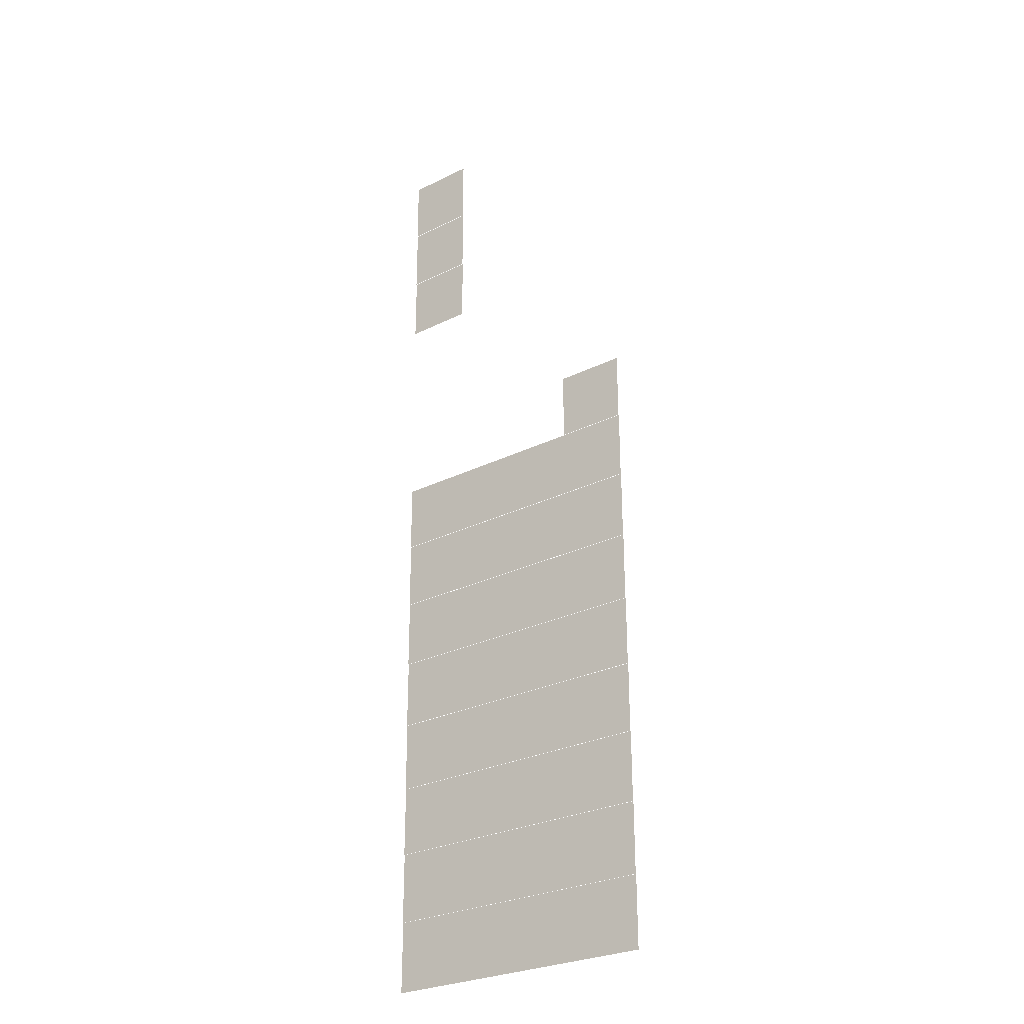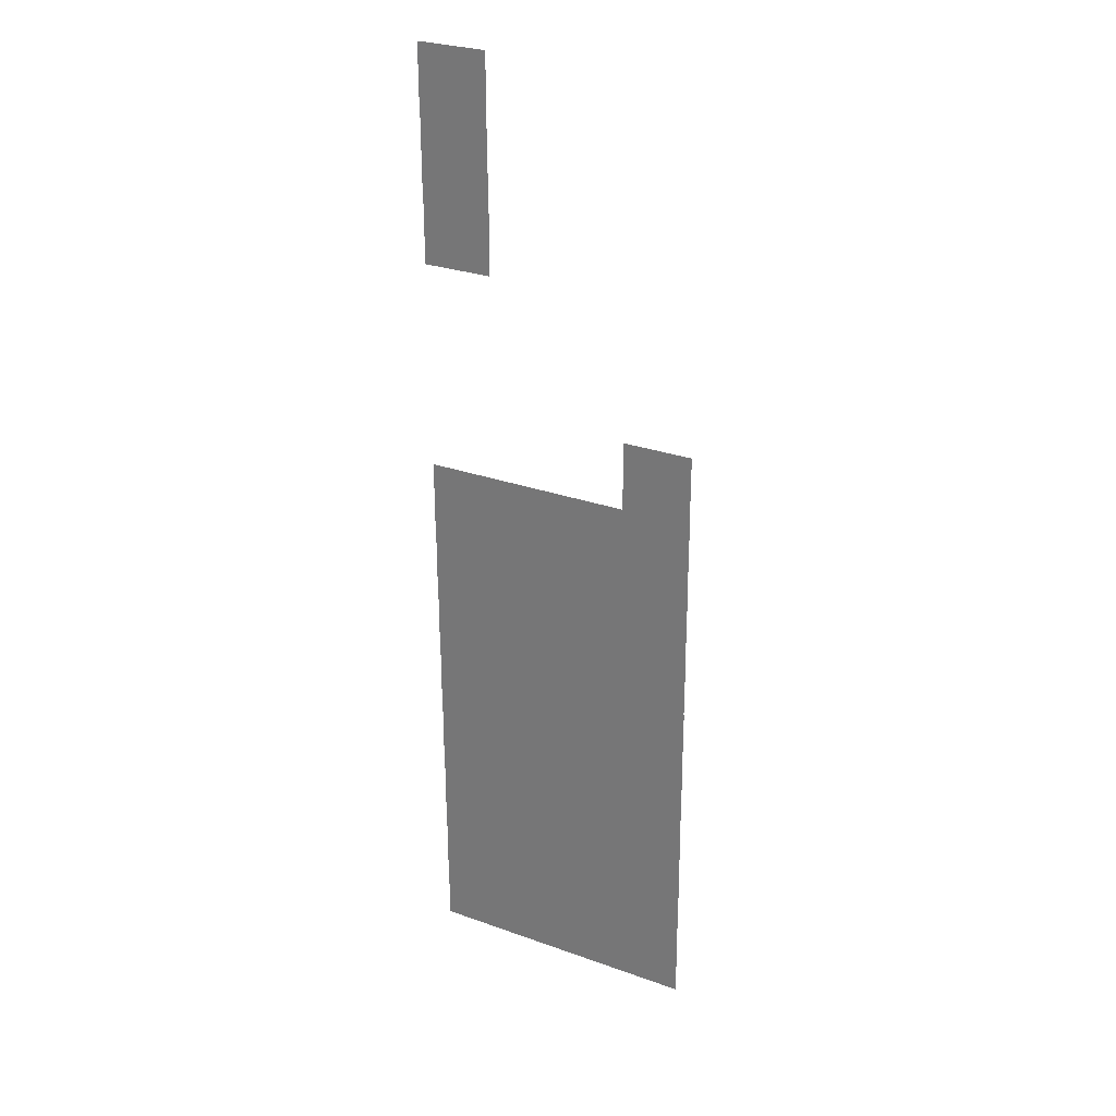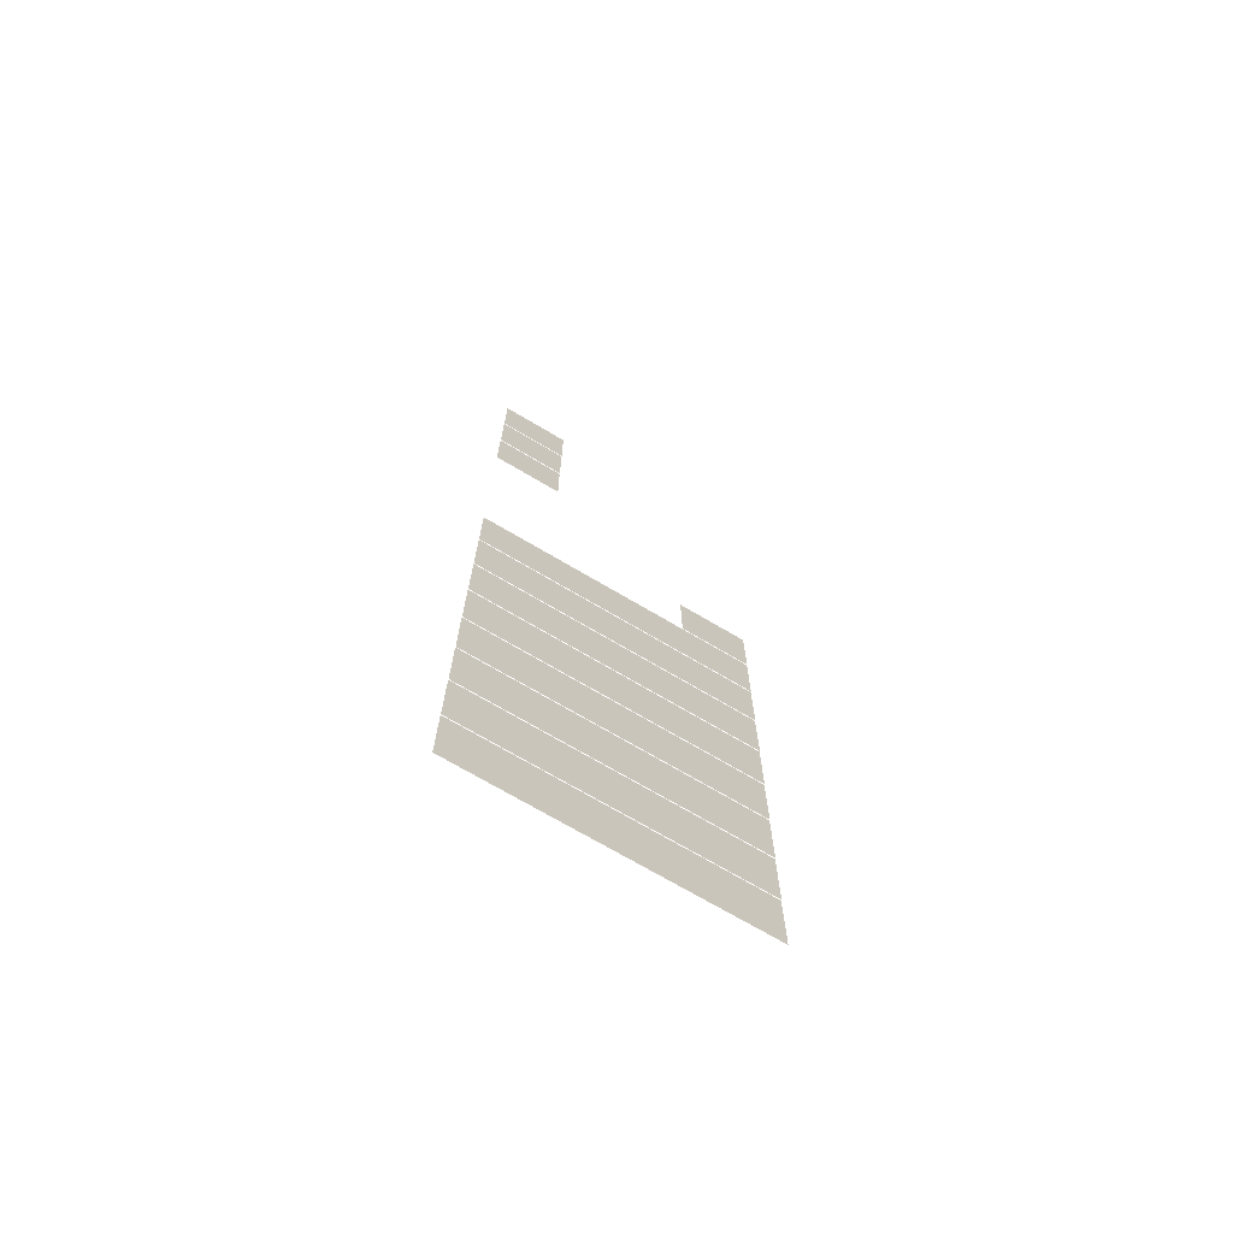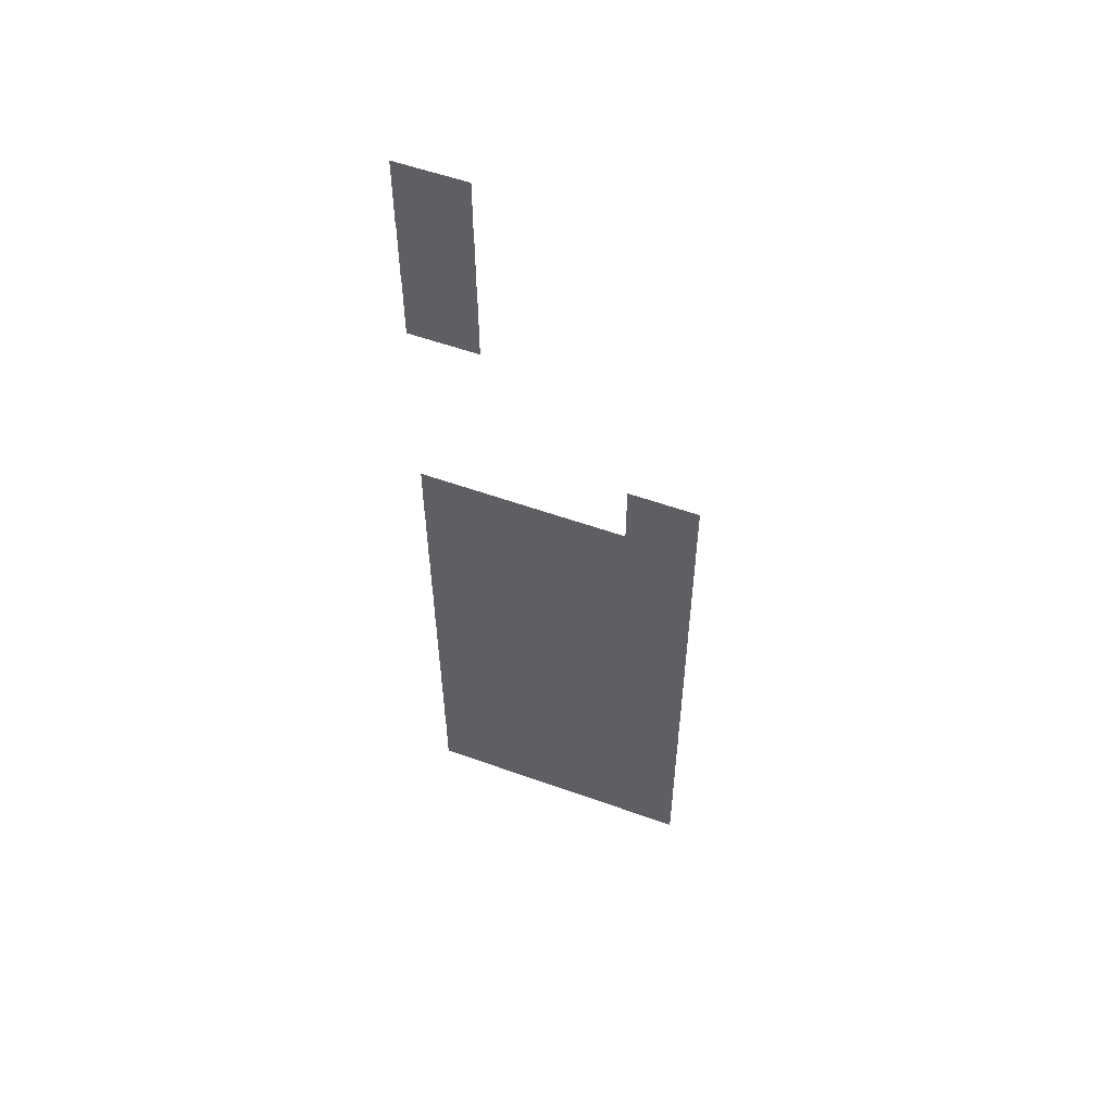
<metadata>
{"format":"obj","ext":"obj","renderer":"f3d","projection":"perspective","resolution":1024,"background":"white","views":[{"elev":-27.8,"azim":37.0,"up":"+Y"},{"elev":28.4,"azim":28.3,"up":"+Y"},{"elev":-71.6,"azim":-30.6,"up":"+Y"},{"elev":55.6,"azim":20.7,"up":"+Y"}]}
</metadata>
<code>
v -3 -2 -0.02
v -4 -2 -0.02
v -4 -1 -0.02
v -3 -1 -0.02
v -3 -3 -0.03
v -4 -3 -0.03
v -4 -2 -0.03
v -3 -2 -0.03
v -3 -4 -0.04
v -4 -4 -0.04
v -4 -3 -0.04
v -3 -3 -0.04
v 0 -7 -0.07
v -1 -7 -0.07
v -1 -6 -0.07
v 0 -6 -0.07
v 0 -8 -0.08
v -1 -8 -0.08
v -1 -7 -0.08
v 0 -7 -0.08
v -1 -8 -0.08
v -2 -8 -0.08
v -2 -7 -0.08
v -1 -7 -0.08
v -2 -8 -0.08
v -3 -8 -0.08
v -3 -7 -0.08
v -2 -7 -0.08
v -3 -8 -0.08
v -4 -8 -0.08
v -4 -7 -0.08
v -3 -7 -0.08
v 0 -9 -0.09
v -1 -9 -0.09
v -1 -8 -0.09
v 0 -8 -0.09
v -1 -9 -0.09
v -2 -9 -0.09
v -2 -8 -0.09
v -1 -8 -0.09
v -2 -9 -0.09
v -3 -9 -0.09
v -3 -8 -0.09
v -2 -8 -0.09
v -3 -9 -0.09
v -4 -9 -0.09
v -4 -8 -0.09
v -3 -8 -0.09
v 0 -10 -0.1
v -1 -10 -0.1
v -1 -9 -0.1
v 0 -9 -0.1
v -1 -10 -0.1
v -2 -10 -0.1
v -2 -9 -0.1
v -1 -9 -0.1
v -2 -10 -0.1
v -3 -10 -0.1
v -3 -9 -0.1
v -2 -9 -0.1
v -3 -10 -0.1
v -4 -10 -0.1
v -4 -9 -0.1
v -3 -9 -0.1
v 0 -11 -0.11
v -1 -11 -0.11
v -1 -10 -0.11
v 0 -10 -0.11
v -1 -11 -0.11
v -2 -11 -0.11
v -2 -10 -0.11
v -1 -10 -0.11
v -2 -11 -0.11
v -3 -11 -0.11
v -3 -10 -0.11
v -2 -10 -0.11
v -3 -11 -0.11
v -4 -11 -0.11
v -4 -10 -0.11
v -3 -10 -0.11
v 0 -12 -0.12
v -1 -12 -0.12
v -1 -11 -0.12
v 0 -11 -0.12
v -1 -12 -0.12
v -2 -12 -0.12
v -2 -11 -0.12
v -1 -11 -0.12
v -2 -12 -0.12
v -3 -12 -0.12
v -3 -11 -0.12
v -2 -11 -0.12
v -3 -12 -0.12
v -4 -12 -0.12
v -4 -11 -0.12
v -3 -11 -0.12
v 0 -13 -0.13
v -1 -13 -0.13
v -1 -12 -0.13
v 0 -12 -0.13
v -1 -13 -0.13
v -2 -13 -0.13
v -2 -12 -0.13
v -1 -12 -0.13
v -2 -13 -0.13
v -3 -13 -0.13
v -3 -12 -0.13
v -2 -12 -0.13
v -3 -13 -0.13
v -4 -13 -0.13
v -4 -12 -0.13
v -3 -12 -0.13
v 0 -14 -0.14
v -1 -14 -0.14
v -1 -13 -0.14
v 0 -13 -0.14
v -1 -14 -0.14
v -2 -14 -0.14
v -2 -13 -0.14
v -1 -13 -0.14
v -2 -14 -0.14
v -3 -14 -0.14
v -3 -13 -0.14
v -2 -13 -0.14
v -3 -14 -0.14
v -4 -14 -0.14
v -4 -13 -0.14
v -3 -13 -0.14
v 0 -15 -0.15
v -1 -15 -0.15
v -1 -14 -0.15
v 0 -14 -0.15
v -1 -15 -0.15
v -2 -15 -0.15
v -2 -14 -0.15
v -1 -14 -0.15
v -2 -15 -0.15
v -3 -15 -0.15
v -3 -14 -0.15
v -2 -14 -0.15
v -3 -15 -0.15
v -4 -15 -0.15
v -4 -14 -0.15
v -3 -14 -0.15
g Area_mesh_0259
f 1 2 3 4
f 5 6 7 8
f 9 10 11 12
f 13 14 15 16
f 17 18 19 20
f 21 22 23 24
f 25 26 27 28
f 29 30 31 32
f 33 34 35 36
f 37 38 39 40
f 41 42 43 44
f 45 46 47 48
f 49 50 51 52
f 53 54 55 56
f 57 58 59 60
f 61 62 63 64
f 65 66 67 68
f 69 70 71 72
f 73 74 75 76
f 77 78 79 80
f 81 82 83 84
f 85 86 87 88
f 89 90 91 92
f 93 94 95 96
f 97 98 99 100
f 101 102 103 104
f 105 106 107 108
f 109 110 111 112
f 113 114 115 116
f 117 118 119 120
f 121 122 123 124
f 125 126 127 128
f 129 130 131 132
f 133 134 135 136
f 137 138 139 140
f 141 142 143 144

</code>
